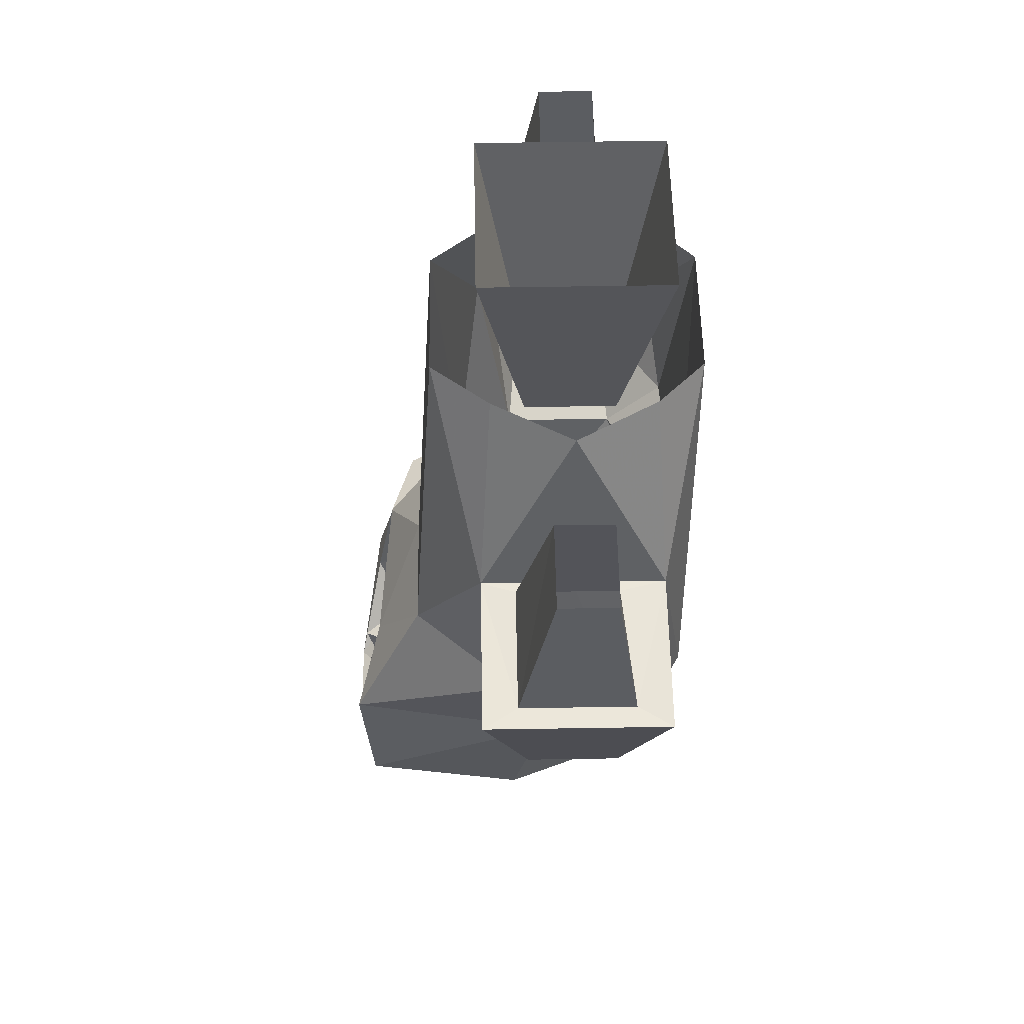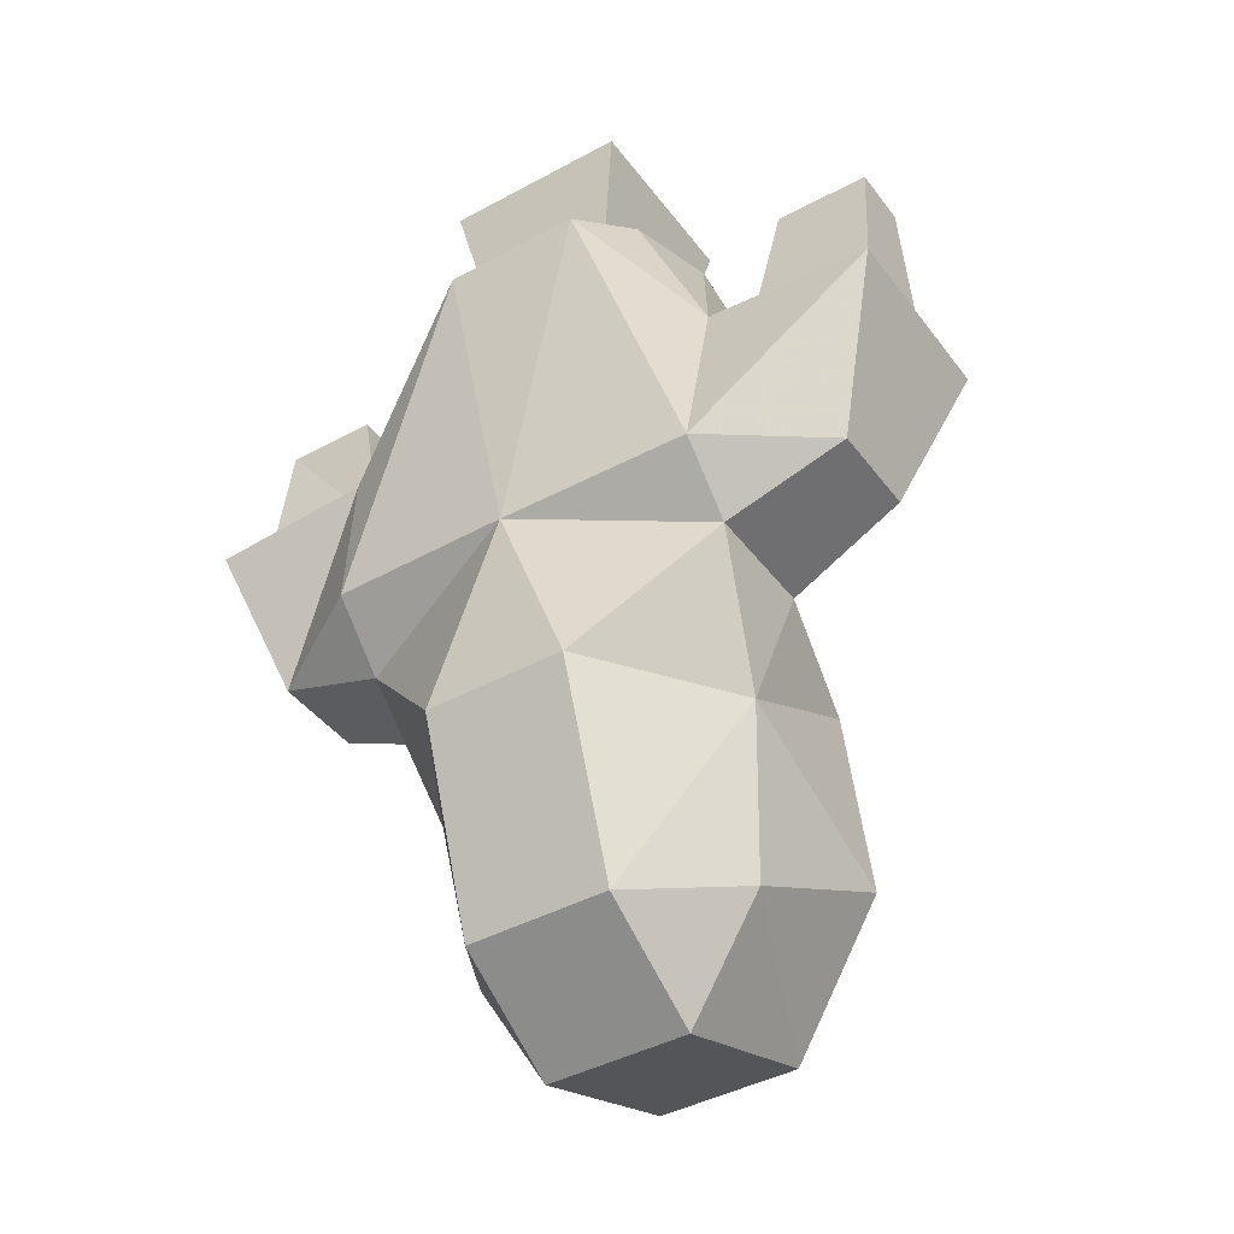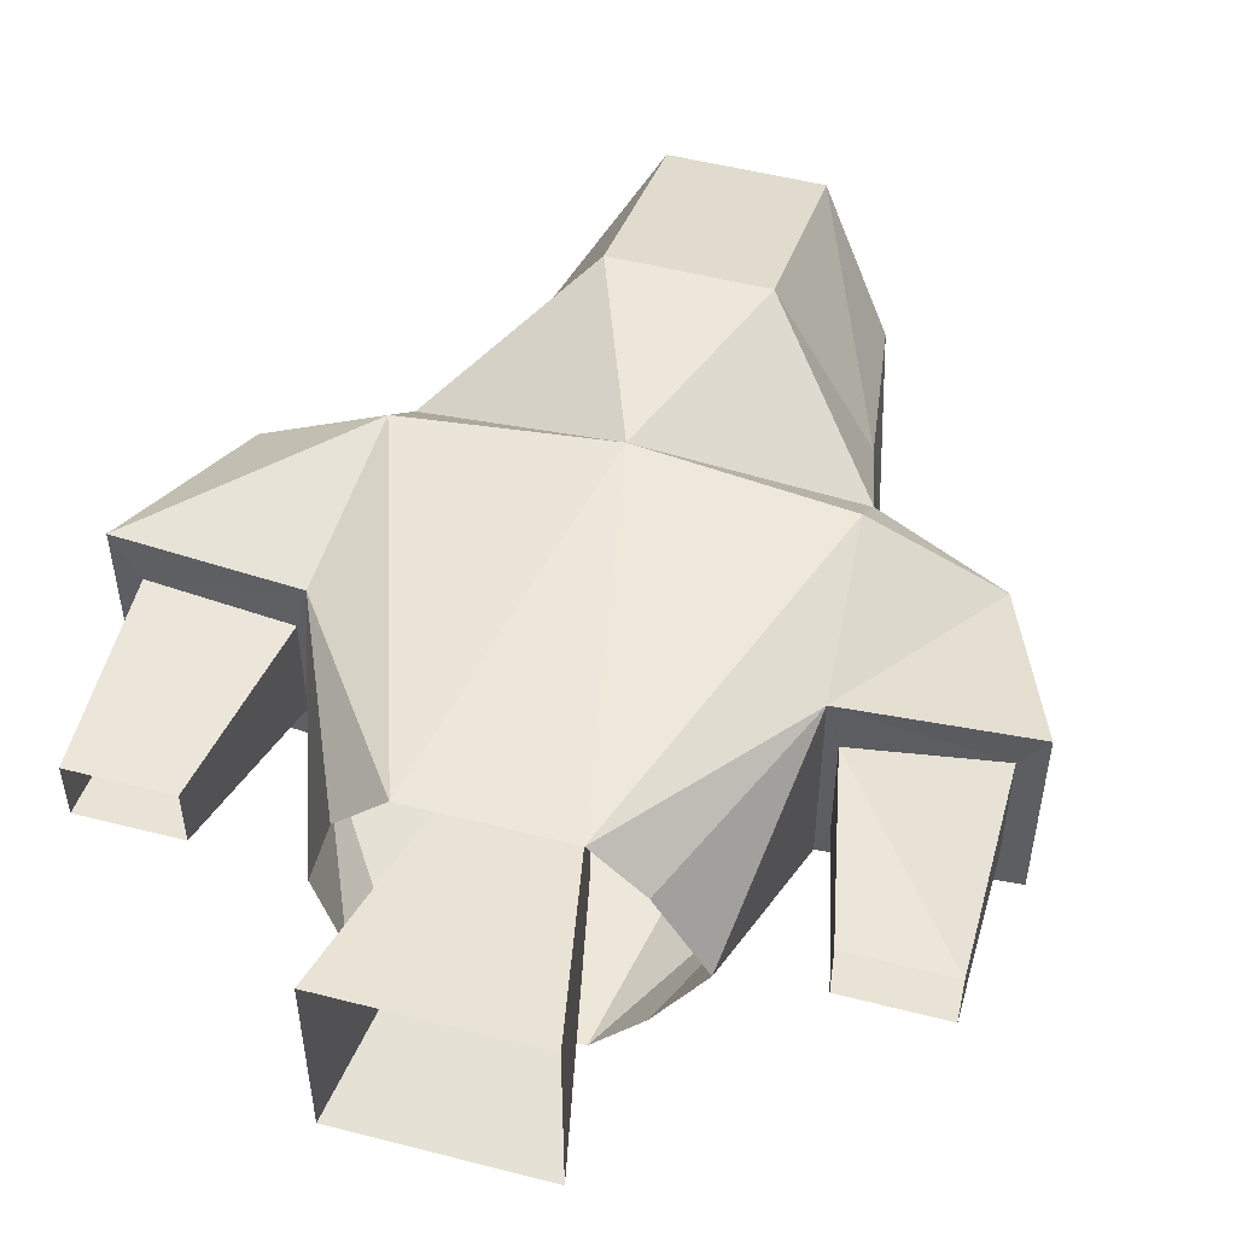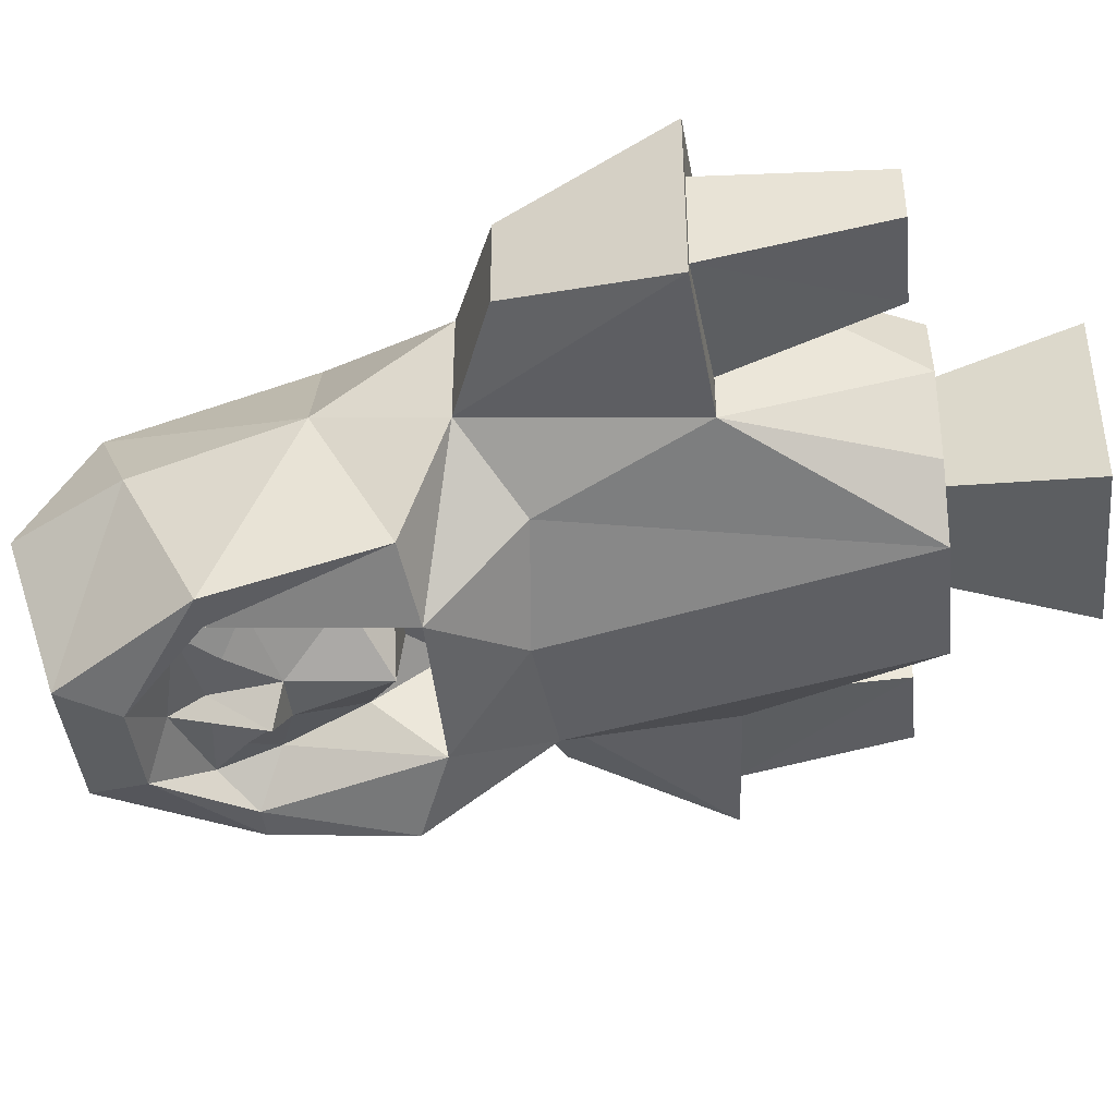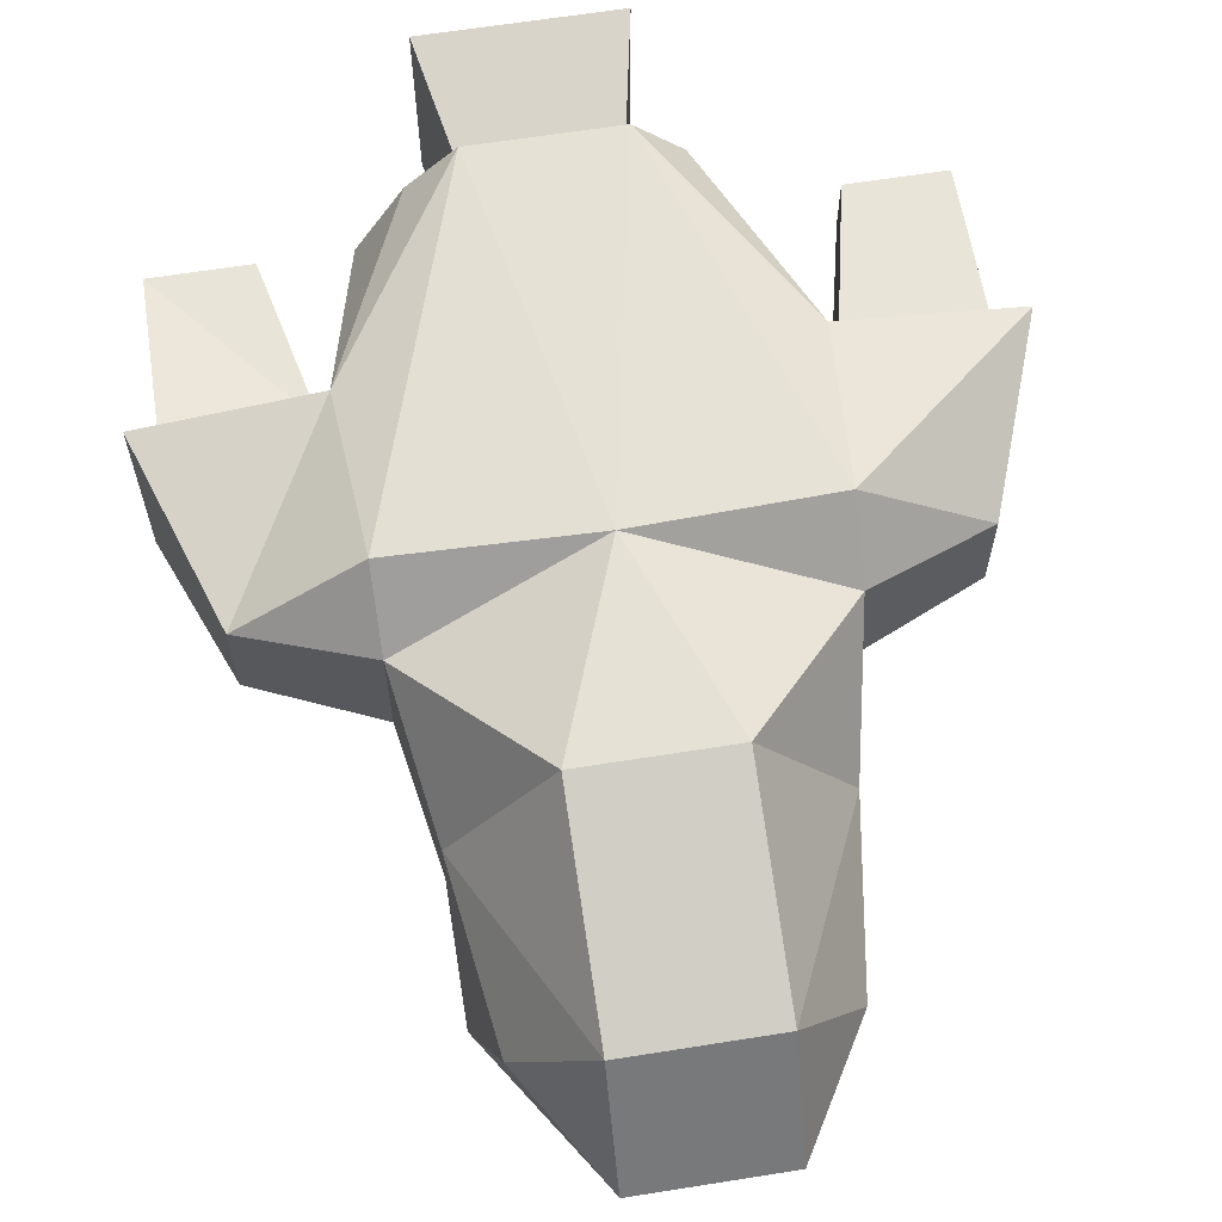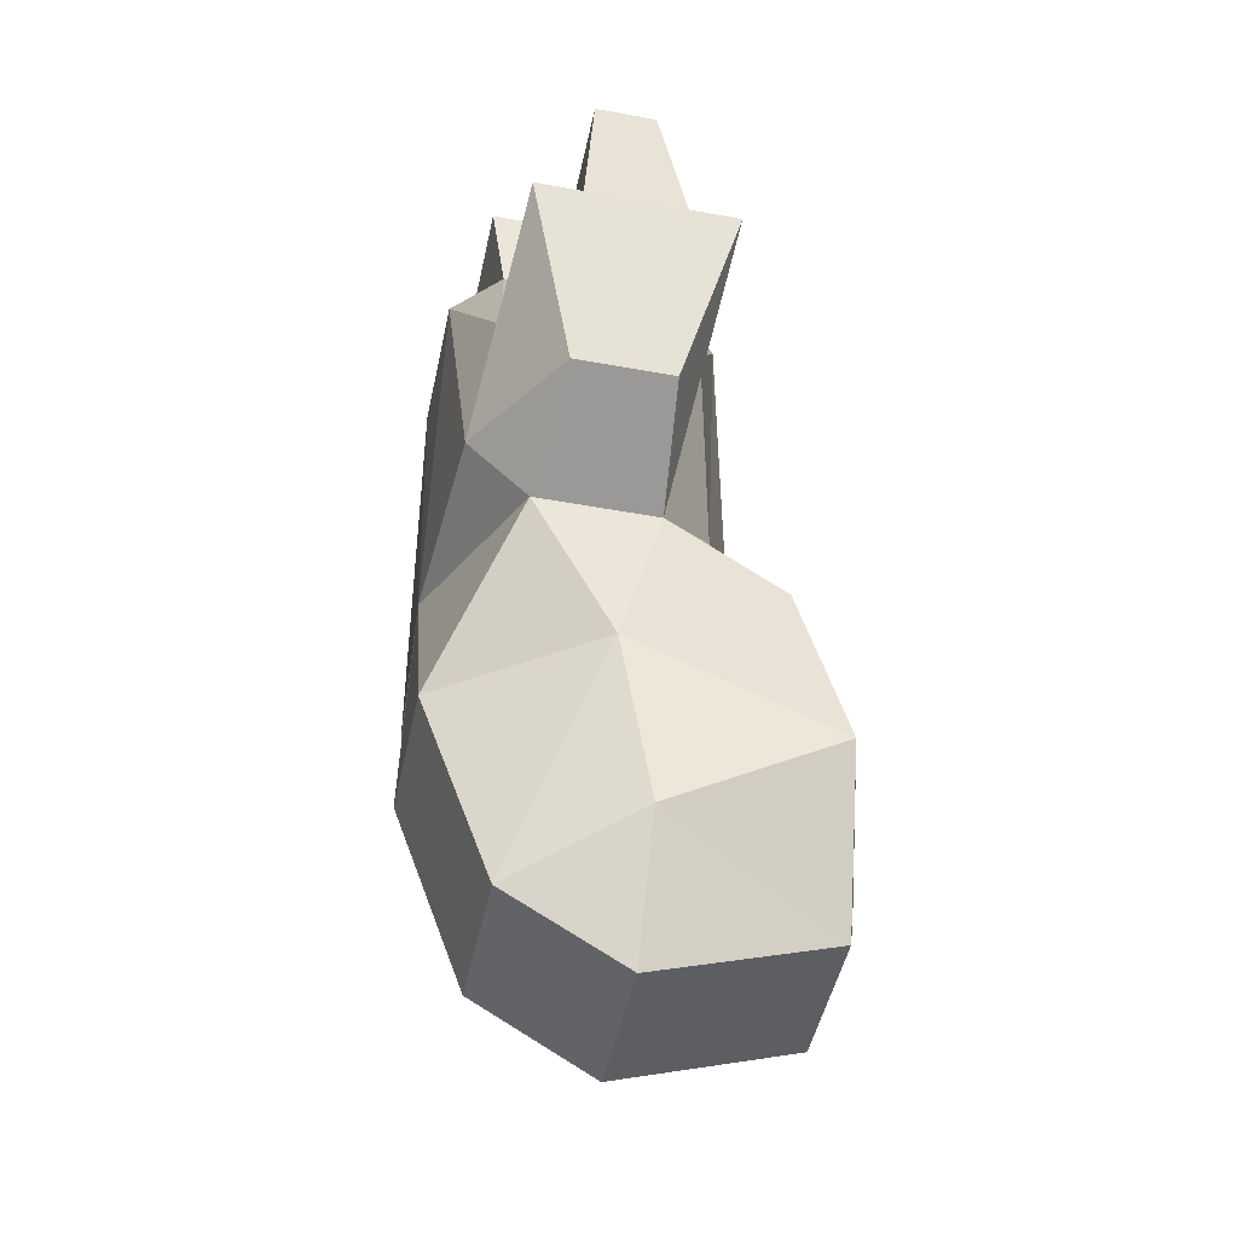
<metadata>
{"format":"obj","ext":"obj","renderer":"f3d","projection":"perspective","resolution":1024,"background":"white","views":[{"elev":54.0,"azim":-91.0,"up":"+Y"},{"elev":-41.7,"azim":33.4,"up":"+Y"},{"elev":51.9,"azim":-164.5,"up":"+Z"},{"elev":-41.6,"azim":96.0,"up":"+Z"},{"elev":64.1,"azim":-9.1,"up":"+Z"},{"elev":-47.3,"azim":78.2,"up":"+Y"}]}
</metadata>
<code>
v -0.04688 -0.8438 -0.0625
v 0.04688 -0.8438 -0.0625
v 0 -1.086 -0.07812
v -0.08594 -1.078 -0.07812
v -0.1328 -0.9688 -0.03125
v -0.07812 -0.8438 -0.02344
v -0.1094 -0.8438 0.03125
v -0.1328 -0.9688 0.09375
v -0.07812 -0.8438 0.08594
v -0.04688 -0.8438 0.1172
v -0.125 -1.078 0.1094
v 0 -1.086 0.1172
v 0.04688 -0.8438 0.1172
v 0.125 -1.078 0.1094
v 0.1328 -0.9688 0.09375
v 0.07812 -0.8438 0.08594
v 0.09375 -0.8438 0.03125
v 0.1328 -0.9688 -0.03125
v 0.07812 -0.8438 -0.02344
v 0.07812 -1.078 -0.04688
v 0.05469 -1.141 -0.1016
v -0.05469 -1.141 -0.1094
v -0.1094 -1.164 -0.125
v -0.125 -1.117 -0.007812
v -0.2422 -0.9766 -0.03125
v -0.2266 -0.9766 -0.007812
v -0.1406 -0.9688 -0.007812
v -0.1406 -0.9688 0.0625
v -0.2266 -0.9766 0.07031
v -0.2422 -0.9766 0.09375
v -0.2031 -1.086 0.0625
v -0.125 -1.117 0.07031
v -0.04688 -1.211 0.1172
v 0.04688 -1.211 0.1172
v 0.125 -1.117 0.07031
v 0.2031 -1.086 0.0625
v 0.2422 -0.9766 0.09375
v 0.2266 -0.9766 0.0625
v 0.1406 -0.9688 0.0625
v 0.1406 -0.9688 -0.007812
v 0.2266 -0.9766 -0.007812
v 0.2422 -0.9766 -0.03125
v 0.125 -1.117 -0.007812
v 0.1094 -1.148 -0.08594
v 0.08594 -1.258 -0.1172
v 0.04688 -1.188 -0.07031
v 0.05469 -1.141 -0.03125
v -0.05469 -1.141 -0.03125
v -0.04688 -1.188 -0.07031
v -0.0625 -1.242 -0.08594
v -0.08594 -1.258 -0.1172
v -0.1094 -1.258 -0.1172
v -0.1094 -1.203 0.01562
v -0.2031 -1.086 0
v -0.2266 -0.8594 0.01562
v -0.1641 -0.8594 0.01562
v -0.1641 -0.8594 0.05469
v -0.2266 -0.8594 0.05469
v 0.2031 -1.086 0
v 0.2266 -0.8594 0.01562
v 0.2266 -0.8594 0.05469
v 0.1641 -0.8594 0.05469
v 0.1641 -0.8594 0.01562
v 0.03906 -1.258 -0.1016
v 0.0625 -1.281 -0.1016
v 0.007812 -1.273 -0.1016
v 0.01562 -1.227 -0.1016
v 0.0625 -1.242 -0.08594
v 0.03125 -1.312 -0.1328
v 0 -1.297 -0.1094
v 0 -1.234 -0.125
v -0.01562 -1.227 -0.1016
v 0 -1.164 -0.09375
v -0.007812 -1.273 -0.1016
v -0.0625 -1.281 -0.1016
v -0.03906 -1.258 -0.1016
v -0.03125 -1.312 -0.1328
v -0.02344 -1.164 -0.03906
v 0.02344 -1.164 -0.03906
v 0.1094 -1.203 0.01562
v 0.1094 -1.258 -0.1172
v 0.04688 -1.352 -0.125
v 0.04688 -1.344 0.07031
v 0.09375 -1.312 -0.007812
v 0.04688 -1.391 -0.007812
v -0.04688 -1.352 -0.125
v -0.04688 -1.391 -0.007812
v -0.09375 -1.312 -0.007812
v -0.04688 -1.344 0.07031
v -0.0625 -0.75 -0.03125
v 0.0625 -0.75 -0.03125
v 0.03125 -0.9062 0
v -0.03125 -0.9062 0
v -0.0625 -0.75 0.09375
v -0.03125 -0.9062 0.0625
v 0.0625 -0.75 0.09375
v 0.03125 -0.9062 0.0625
f 1 2 3
f 1 3 4
f 1 4 5
f 1 5 6
f 6 5 7
f 7 5 8
f 7 8 9
f 9 8 10
f 10 8 11
f 10 11 12
f 10 12 13
f 13 12 14
f 13 14 15
f 13 15 16
f 16 15 17
f 17 15 18
f 17 18 19
f 19 18 2
f 2 18 20
f 2 20 3
f 3 20 21
f 3 21 22
f 3 22 4
f 4 22 23
f 4 23 24
f 4 24 5
f 5 24 25
f 8 30 31
f 8 31 11
f 14 36 37
f 14 37 15
f 18 42 43
f 18 43 20
f 20 43 21
f 21 43 44
f 21 44 45
f 21 46 47
f 22 51 23
f 23 51 52
f 24 54 25
f 25 54 30
f 36 59 37
f 37 59 42
f 42 59 43
f 54 31 30
f 44 81 45
f 45 81 69
f 69 81 82
f 69 82 77
f 82 86 77
f 77 86 52
f 77 52 51
f 5 25 26
f 5 26 27
f 5 27 8
f 8 27 28
f 8 28 29
f 8 29 30
f 15 37 38
f 15 38 39
f 15 39 18
f 18 39 40
f 18 40 41
f 18 41 42
f 25 30 29
f 25 29 26
f 26 29 55
f 26 55 56
f 26 56 27
f 27 56 57
f 27 57 28
f 28 57 58
f 28 58 29
f 29 58 55
f 37 42 41
f 37 41 38
f 38 41 60
f 38 60 61
f 38 61 39
f 39 61 62
f 39 62 40
f 40 62 63
f 40 63 41
f 41 63 60
f 73 49 78
f 73 78 79
f 73 79 46
f 11 31 32
f 11 32 12
f 12 32 33
f 12 33 34
f 12 34 35
f 12 35 14
f 14 35 36
f 23 52 53
f 23 53 24
f 24 53 32
f 24 32 31
f 24 31 54
f 36 35 43
f 36 43 59
f 44 80 81
f 44 43 80
f 80 43 35
f 80 35 34
f 80 34 83
f 80 83 84
f 80 84 81
f 81 84 82
f 82 84 85
f 82 85 86
f 86 85 87
f 86 87 88
f 86 88 52
f 52 88 53
f 53 88 89
f 53 89 33
f 53 33 32
f 83 89 87
f 83 87 85
f 83 85 84
f 89 83 34
f 89 34 33
f 87 89 88
f 21 45 46
f 21 47 22
f 22 47 48
f 22 48 49
f 22 49 50
f 22 50 51
f 64 65 66
f 65 68 45
f 65 45 69
f 65 69 70
f 67 71 72
f 68 46 45
f 74 75 76
f 75 70 77
f 75 77 51
f 75 51 50
f 46 79 47
f 48 78 49
f 69 77 70
f 90 91 92
f 90 92 93
f 90 93 94
f 94 93 95
f 94 95 96
f 96 95 97
f 96 97 91
f 91 97 92
f 64 66 67
f 64 67 68
f 64 68 65
f 65 70 66
f 66 70 71
f 66 71 67
f 67 72 73
f 67 73 46
f 67 46 68
f 74 76 72
f 74 72 71
f 74 71 70
f 74 70 75
f 75 50 76
f 76 50 72
f 72 50 49
f 72 49 73
f 47 79 48
f 48 79 78

</code>
